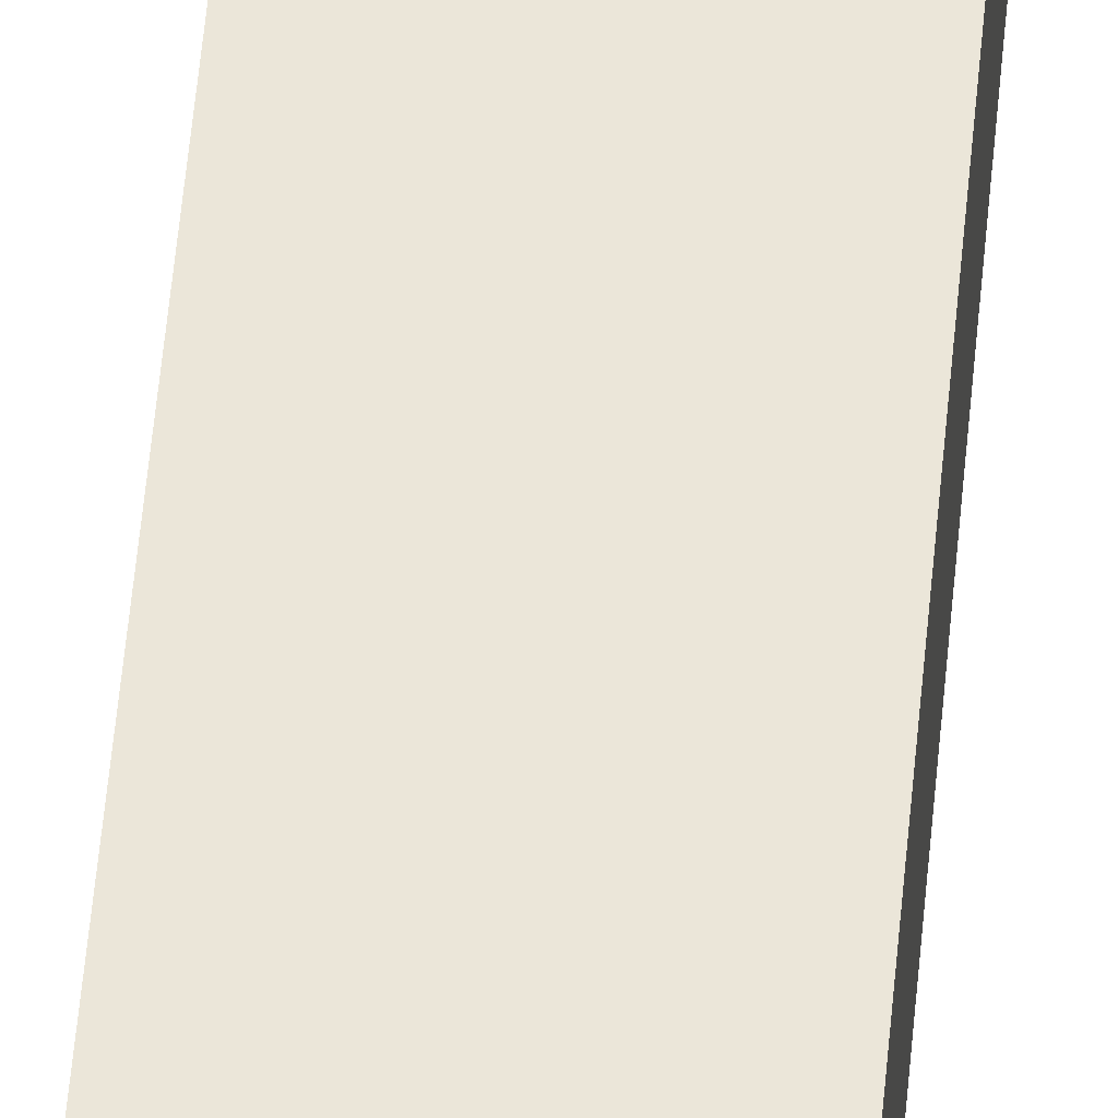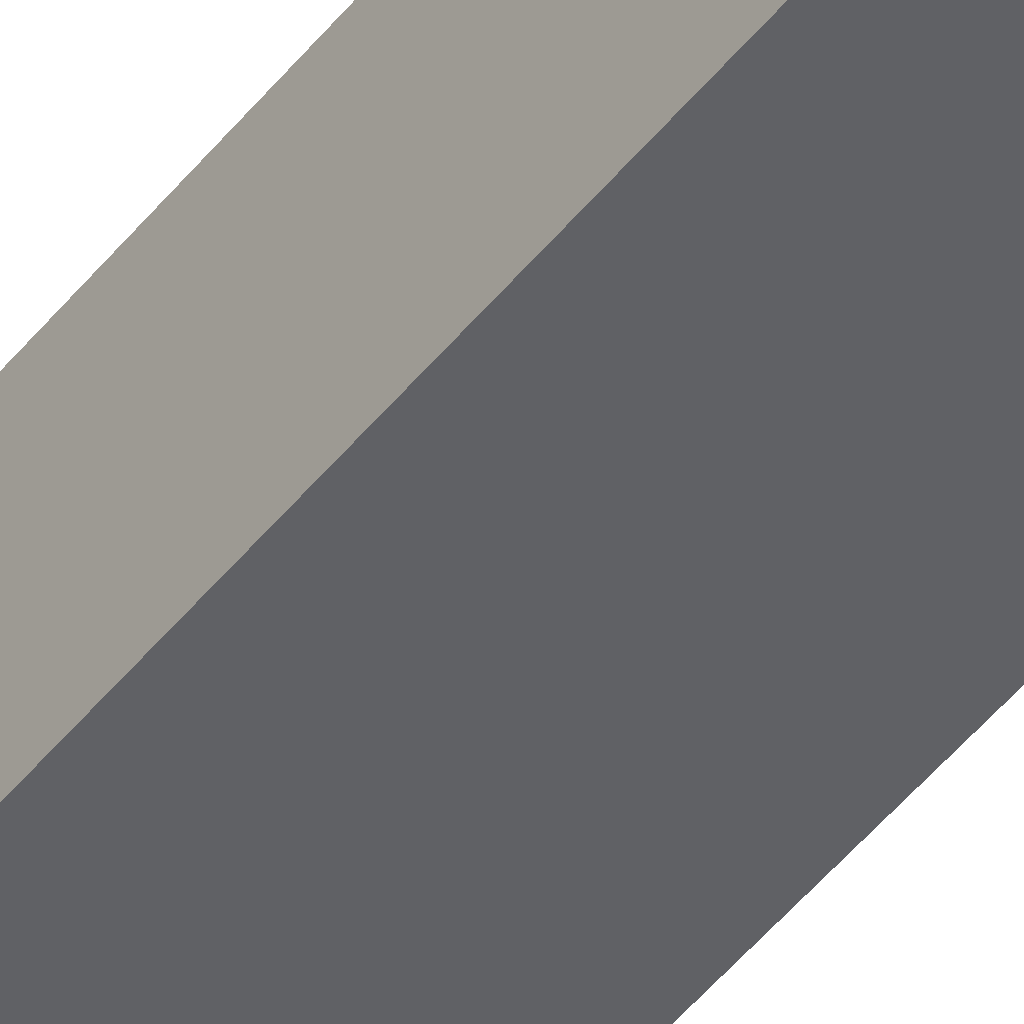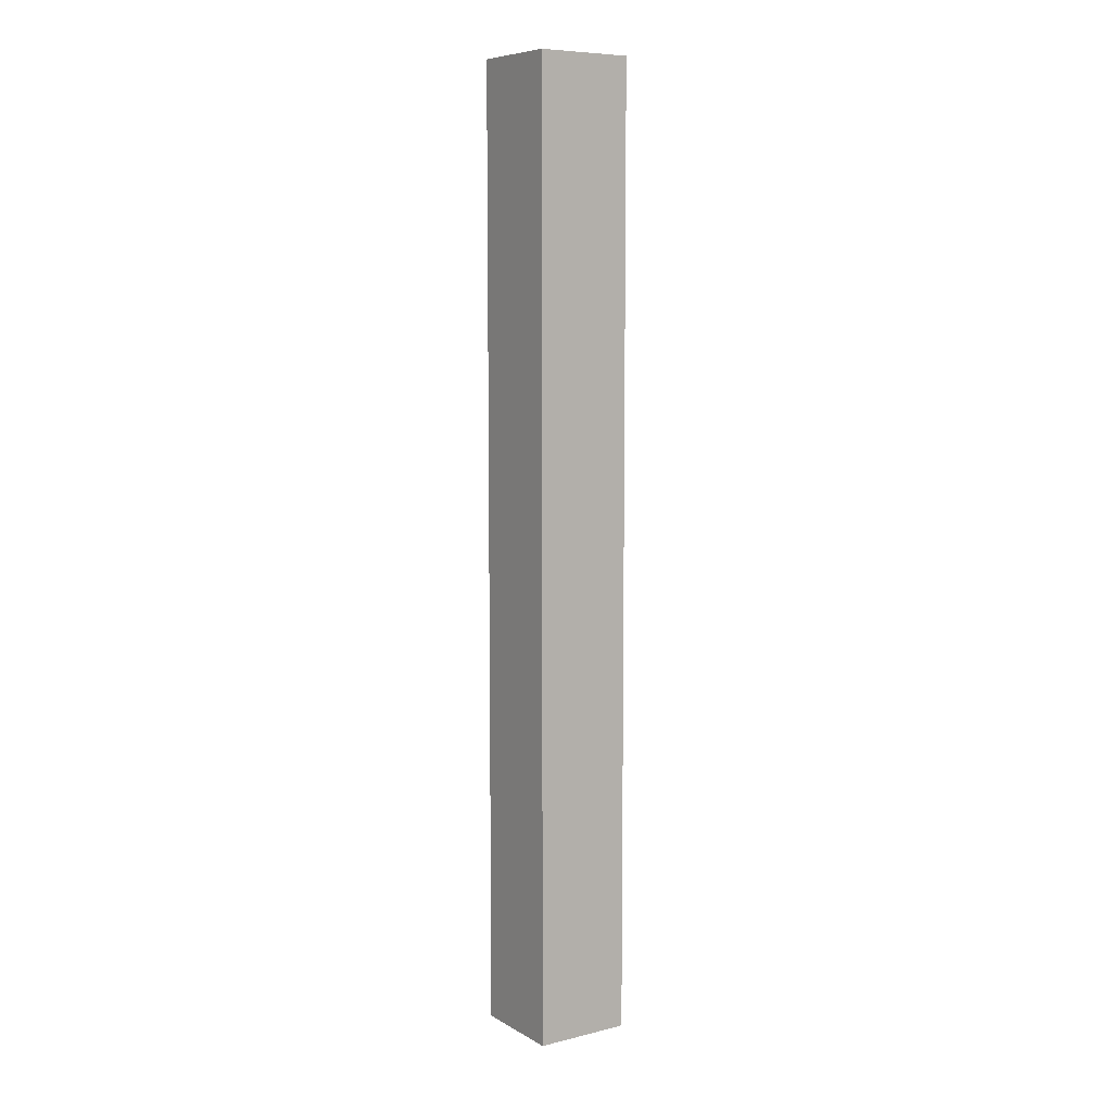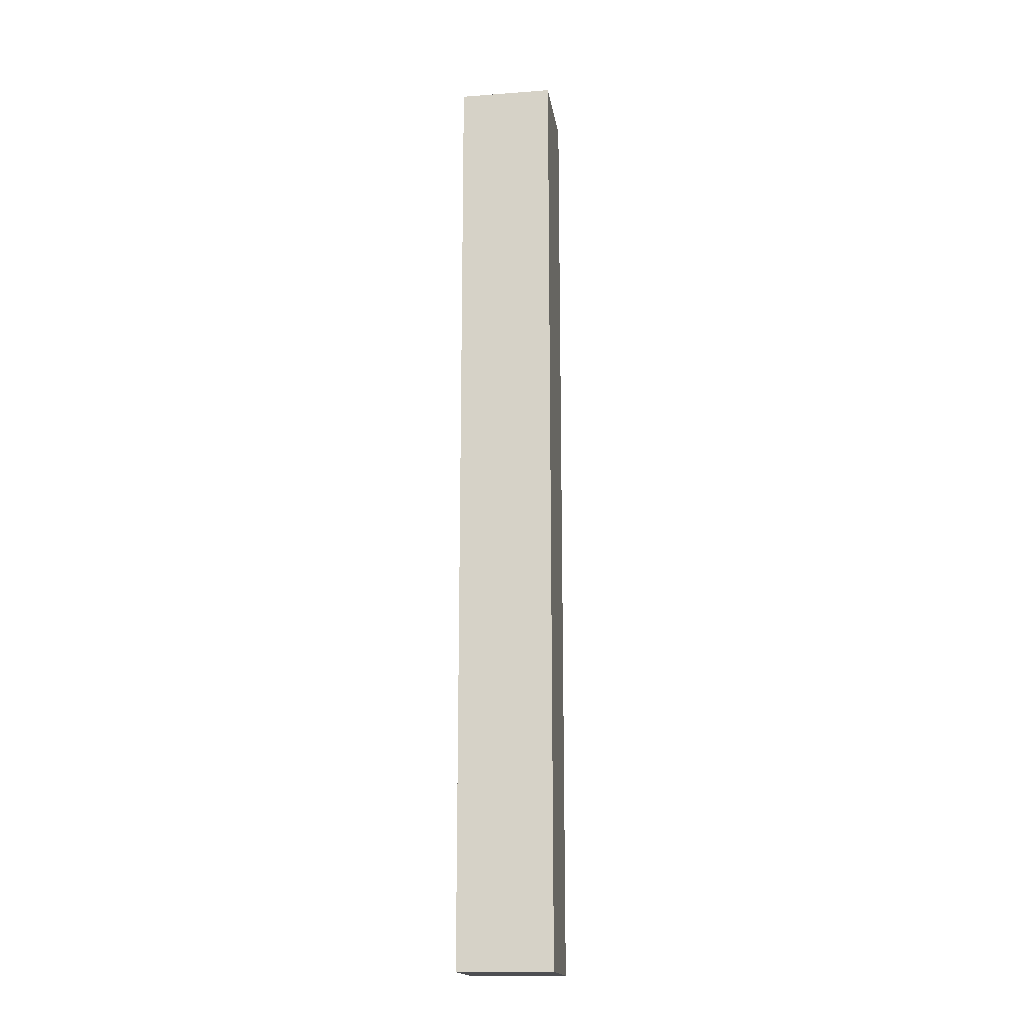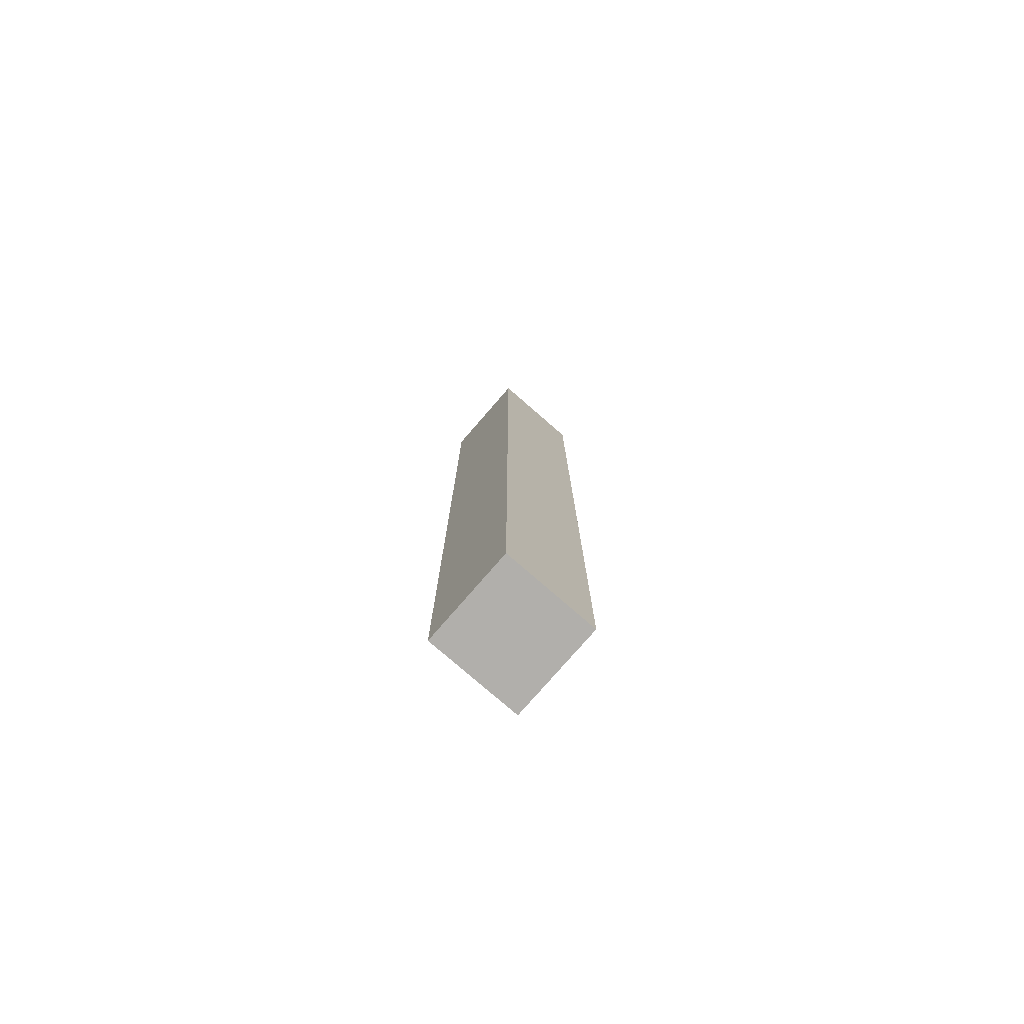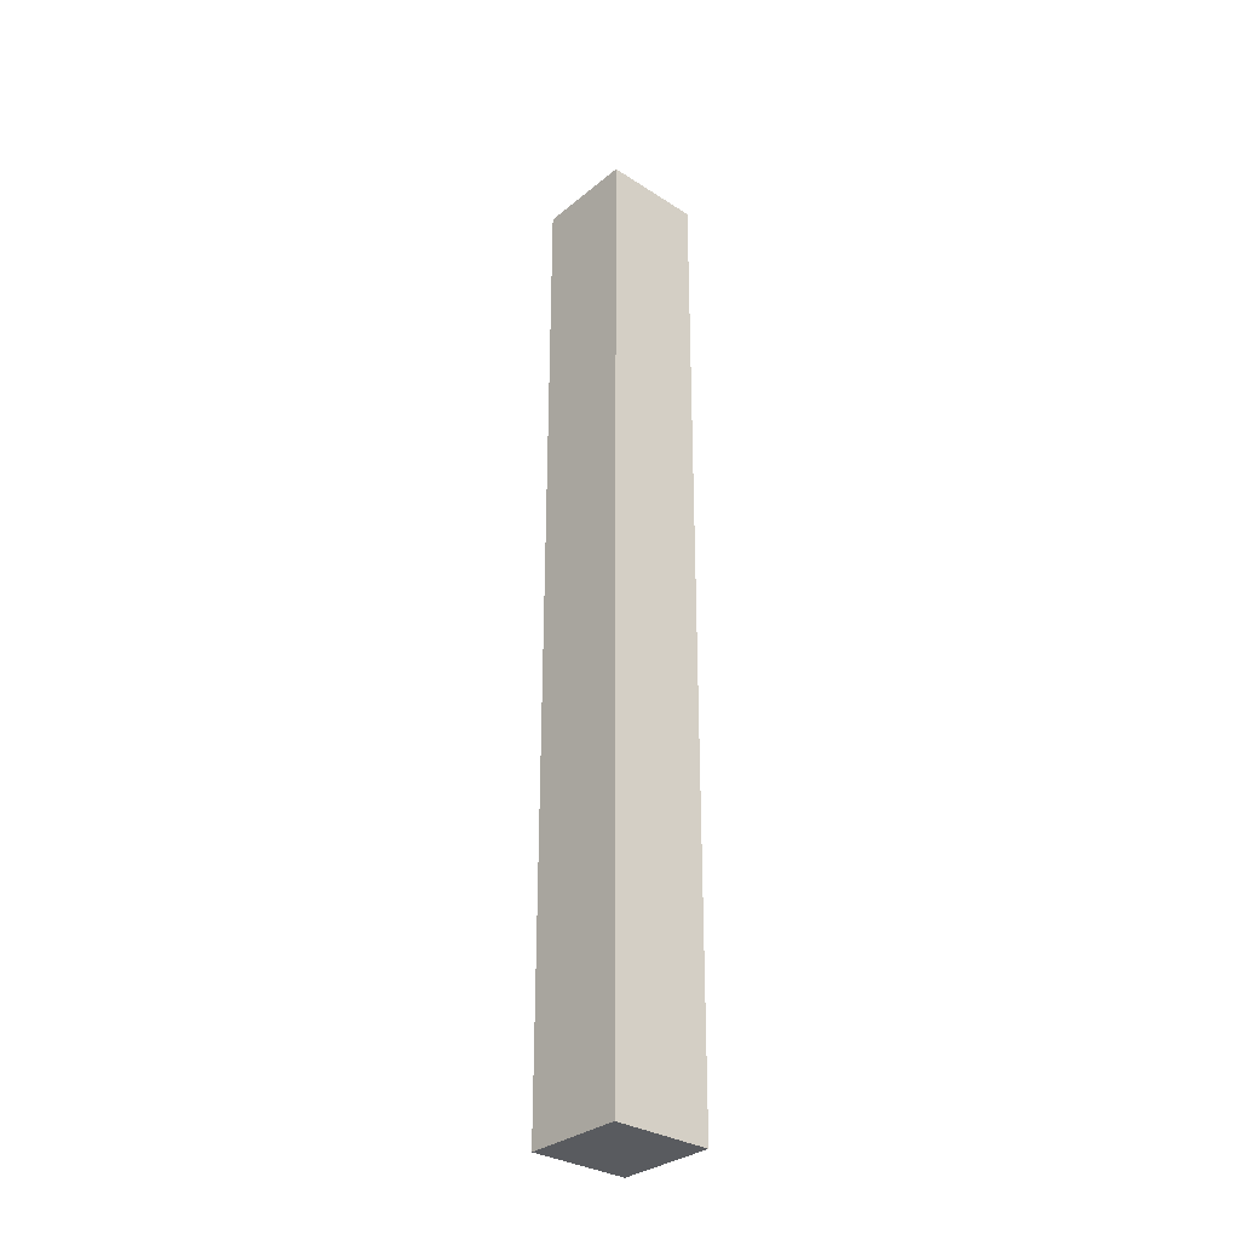
<metadata>
{"format":"obj","ext":"obj","renderer":"f3d","projection":"perspective","resolution":1024,"background":"white","views":[{"elev":56.5,"azim":5.2,"up":"+Z"},{"elev":-50.2,"azim":142.6,"up":"+Z"},{"elev":7.9,"azim":56.2,"up":"+Y"},{"elev":-17.2,"azim":98.5,"up":"+Y"},{"elev":-78.1,"azim":-41.0,"up":"+Y"},{"elev":-32.2,"azim":-131.7,"up":"+Y"}]}
</metadata>
<code>
g tree
v -4 0 4
v -4 0 -1
v -4 0 -2
v -4 0 -4
v -4 2 1
v -4 2 -0
v -4 6 -1
v -4 6 -2
v -4 10 1
v -4 10 -0
v -4 10 -1
v -4 10 -2
v -4 16 3
v -4 16 2
v -4 18 -1
v -4 18 -2
v -4 24 3
v -4 24 2
v -4 26 2
v -4 26 1
v -4 27 -2
v -4 27 -3
v -4 33 2
v -4 33 1
v -4 33 -0
v -4 33 -1
v -4 34 -2
v -4 34 -3
v -4 41 -2
v -4 41 -3
v -4 42 -0
v -4 42 -1
v -4 44 1
v -4 44 -0
v -4 49 -2
v -4 49 -3
v -4 51 1
v -4 51 -0
v -4 51 -1
v -4 51 -2
v -4 57 1
v -4 57 -0
v -4 57 -1
v -4 57 -2
v -4 62 -2
v -4 62 -3
v -4 65 1
v -4 65 -0
v -4 70 3
v -4 70 2
v -4 71 -2
v -4 71 -3
v -4 77 3
v -4 77 2
v -4 80 4
v -4 80 -4
v -1 7 3
v -1 7 1
v -1 8 3
v -1 8 1
v 3 8 3
v 3 8 1
v 3 11 3
v 3 11 2
v 3 16 3
v 3 16 2
v 3 16 1
v -3 7 3
v -3 7 1
v -3 12 3
v -3 16 3
v -3 16 1
v 4 0 4
v 4 0 2
v 4 0 1
v 4 0 -4
v 4 4 2
v 4 4 1
v 4 7 -0
v 4 7 -1
v 4 11 3
v 4 11 2
v 4 14 -0
v 4 14 -1
v 4 16 -2
v 4 16 -4
v 4 17 -1
v 4 17 -2
v 4 17 -4
v 4 19 3
v 4 19 2
v 4 20 -0
v 4 20 -1
v 4 20 -2
v 4 22 2
v 4 22 1
v 4 25 -0
v 4 25 -1
v 4 25 -2
v 4 27 -1
v 4 27 -2
v 4 27 -4
v 4 28 -2
v 4 28 -4
v 4 29 2
v 4 29 1
v 4 34 -0
v 4 34 -1
v 4 43 2
v 4 43 1
v 4 44 -0
v 4 44 -1
v 4 51 -1
v 4 51 -2
v 4 52 2
v 4 52 1
v 4 63 2
v 4 63 1
v 4 64 -1
v 4 64 -2
v 4 72 2
v 4 72 1
v 4 72 -1
v 4 72 -2
v 4 77 -1
v 4 77 -2
v 4 80 4
v 4 80 -4
v -4 0 4
v -4 80 4
v -3 5 4
v -3 12 4
v -3 42 4
v -3 49 4
v -2 5 4
v -2 12 4
v -2 42 4
v -2 49 4
v -1 16 4
v -1 22 4
v -1 28 4
v -1 36 4
v -1 64 4
v -1 72 4
v 0 16 4
v 0 22 4
v 0 28 4
v 0 36 4
v 0 53 4
v 0 60 4
v 0 64 4
v 0 72 4
v 1 0 4
v 1 6 4
v 1 53 4
v 1 60 4
v 1 71 4
v 1 77 4
v 2 0 4
v 2 6 4
v 2 19 4
v 2 26 4
v 2 36 4
v 2 44 4
v 2 71 4
v 2 77 4
v 3 19 4
v 3 26 4
v 3 36 4
v 3 44 4
v 4 0 4
v 4 80 4
v -3 7 1
v -3 16 1
v -1 7 1
v -1 8 1
v 3 8 1
v 3 16 1
v -3 7 3
v -3 12 3
v -3 16 3
v -2 7 3
v -2 12 3
v -1 7 3
v -1 8 3
v 3 8 3
v 3 11 3
v 3 16 3
v -4 0 -4
v -4 80 -4
v -3 5 -4
v -3 12 -4
v -3 42 -4
v -3 49 -4
v -2 5 -4
v -2 12 -4
v -2 42 -4
v -2 49 -4
v -1 18 -4
v -1 24 -4
v -1 28 -4
v -1 36 -4
v -1 64 -4
v -1 72 -4
v 0 17 -4
v 0 18 -4
v 0 24 -4
v 0 27 -4
v 0 28 -4
v 0 36 -4
v 0 53 -4
v 0 60 -4
v 0 64 -4
v 0 72 -4
v 1 0 -4
v 1 6 -4
v 1 24 -4
v 1 27 -4
v 1 28 -4
v 1 53 -4
v 1 60 -4
v 1 71 -4
v 1 77 -4
v 2 0 -4
v 2 6 -4
v 2 16 -4
v 2 17 -4
v 2 18 -4
v 2 19 -4
v 2 26 -4
v 2 36 -4
v 2 44 -4
v 2 71 -4
v 2 77 -4
v 3 19 -4
v 3 26 -4
v 3 36 -4
v 3 44 -4
v 4 0 -4
v 4 16 -4
v 4 17 -4
v 4 27 -4
v 4 28 -4
v 4 80 -4
v -4 0 4
v 1 0 4
v 2 0 4
v 4 0 4
v 1 0 3
v 2 0 3
v 3 0 2
v 4 0 2
v 3 0 1
v 4 0 1
v -4 0 -1
v -3 0 -1
v -4 0 -2
v -3 0 -2
v 1 0 -3
v 2 0 -3
v -4 0 -4
v 1 0 -4
v 2 0 -4
v 4 0 -4
v -3 16 3
v 3 16 3
v 3 16 2
v -3 16 1
v 3 16 1
v -3 7 3
v -2 7 3
v -1 7 3
v -3 7 1
v -1 7 1
v -1 8 3
v 3 8 3
v -1 8 1
v 3 8 1
v -4 80 4
v 4 80 4
v -4 80 -4
v 4 80 -4
f 5 2 1
f 6 2 5
f 7 3 2
f 7 2 6
f 8 4 3
f 8 3 7
f 9 6 5
f 9 5 1
f 10 7 6
f 10 6 9
f 10 8 7
f 11 8 10
f 12 4 8
f 12 8 11
f 13 9 1
f 13 11 10
f 13 10 9
f 14 11 13
f 15 12 11
f 15 11 14
f 16 4 12
f 16 12 15
f 17 14 13
f 17 13 1
f 18 15 14
f 18 14 17
f 18 16 15
f 19 18 17
f 19 16 18
f 20 16 19
f 21 4 16
f 21 16 20
f 22 4 21
f 23 20 19
f 23 19 17
f 24 21 20
f 24 20 23
f 25 21 24
f 26 21 25
f 27 22 21
f 27 21 26
f 28 4 22
f 28 22 27
f 29 27 26
f 29 28 27
f 30 4 28
f 30 28 29
f 31 26 25
f 31 24 23
f 31 25 24
f 32 29 26
f 32 26 31
f 33 31 23
f 33 32 31
f 34 32 33
f 35 29 32
f 35 32 34
f 35 30 29
f 36 4 30
f 36 30 35
f 37 34 33
f 37 33 23
f 38 35 34
f 38 34 37
f 38 36 35
f 39 36 38
f 40 36 39
f 41 37 23
f 41 38 37
f 41 39 38
f 42 39 41
f 43 40 39
f 43 39 42
f 44 36 40
f 44 40 43
f 45 43 42
f 45 36 44
f 45 44 43
f 46 4 36
f 46 36 45
f 47 41 23
f 47 42 41
f 48 45 42
f 48 42 47
f 49 17 1
f 49 47 23
f 49 48 47
f 49 23 17
f 50 48 49
f 51 45 48
f 51 48 50
f 51 46 45
f 52 4 46
f 52 46 51
f 53 50 49
f 53 49 1
f 54 52 51
f 54 50 53
f 54 51 50
f 55 53 1
f 55 54 53
f 56 4 52
f 56 54 55
f 56 52 54
f 59 58 57
f 60 58 59
f 63 62 61
f 64 62 63
f 65 64 63
f 66 62 64
f 66 64 65
f 67 62 66
f 68 69 70
f 70 69 71
f 71 69 72
f 73 74 77
f 74 75 77
f 75 76 78
f 77 75 78
f 77 78 79
f 78 76 79
f 79 76 80
f 73 77 81
f 77 79 81
f 81 79 82
f 79 80 83
f 82 79 83
f 80 76 84
f 83 80 84
f 83 84 85
f 84 76 85
f 85 76 86
f 83 85 87
f 85 86 88
f 87 85 88
f 88 86 89
f 81 82 90
f 73 81 90
f 82 83 91
f 90 82 91
f 83 87 91
f 90 91 92
f 91 87 92
f 87 88 93
f 92 87 93
f 88 89 94
f 93 88 94
f 90 92 95
f 95 92 96
f 92 93 97
f 96 92 97
f 93 94 98
f 97 93 98
f 94 89 99
f 98 94 99
f 97 98 100
f 98 99 100
f 99 89 101
f 100 99 101
f 101 89 102
f 100 101 103
f 101 102 103
f 103 102 104
f 95 96 105
f 90 95 105
f 97 100 106
f 105 96 106
f 96 97 106
f 100 103 106
f 103 104 106
f 105 106 107
f 106 104 107
f 107 104 108
f 90 105 109
f 105 107 109
f 109 107 110
f 107 108 111
f 110 107 111
f 108 104 112
f 111 108 112
f 111 112 113
f 112 104 113
f 113 104 114
f 109 110 115
f 90 109 115
f 110 111 116
f 115 110 116
f 111 113 116
f 90 115 117
f 115 116 117
f 116 113 118
f 117 116 118
f 113 114 119
f 118 113 119
f 114 104 120
f 119 114 120
f 90 117 121
f 117 118 121
f 118 119 122
f 121 118 122
f 119 120 122
f 122 120 123
f 120 104 124
f 123 120 124
f 122 123 125
f 121 122 125
f 123 124 125
f 124 104 126
f 125 124 126
f 73 90 127
f 121 125 127
f 125 126 127
f 90 121 127
f 126 104 128
f 127 126 128
f 131 130 129
f 132 130 131
f 133 130 132
f 134 130 133
f 135 131 129
f 135 132 131
f 136 133 132
f 136 132 135
f 137 134 133
f 137 133 136
f 138 130 134
f 138 134 137
f 139 137 136
f 139 136 135
f 139 138 137
f 140 138 139
f 141 138 140
f 142 138 141
f 143 130 138
f 143 138 142
f 144 130 143
f 145 139 135
f 145 140 139
f 146 141 140
f 146 140 145
f 147 142 141
f 147 141 146
f 148 143 142
f 148 142 147
f 149 143 148
f 150 143 149
f 151 144 143
f 151 143 150
f 152 130 144
f 152 144 151
f 153 146 145
f 153 135 129
f 153 145 135
f 153 149 148
f 153 148 147
f 153 147 146
f 154 149 153
f 155 150 149
f 155 149 154
f 156 152 151
f 156 150 155
f 156 151 150
f 157 152 156
f 158 130 152
f 158 152 157
f 159 154 153
f 160 157 156
f 160 154 159
f 160 155 154
f 160 156 155
f 161 157 160
f 162 157 161
f 163 157 162
f 164 157 163
f 165 158 157
f 165 157 164
f 166 130 158
f 166 158 165
f 167 160 159
f 167 161 160
f 167 162 161
f 168 163 162
f 168 162 167
f 169 164 163
f 169 163 168
f 170 165 164
f 170 164 169
f 170 166 165
f 171 168 167
f 171 169 168
f 171 170 169
f 171 167 159
f 172 166 170
f 172 170 171
f 172 130 166
f 175 174 173
f 176 174 175
f 177 174 176
f 178 174 177
f 179 180 182
f 180 181 183
f 182 180 183
f 182 183 184
f 184 183 185
f 185 183 186
f 186 183 187
f 183 181 188
f 187 183 188
f 189 190 191
f 191 190 192
f 192 190 193
f 193 190 194
f 189 191 195
f 191 192 195
f 192 193 196
f 195 192 196
f 193 194 197
f 196 193 197
f 194 190 198
f 197 194 198
f 196 197 199
f 195 196 199
f 197 198 199
f 199 198 200
f 200 198 201
f 201 198 202
f 198 190 203
f 202 198 203
f 203 190 204
f 195 199 205
f 199 200 206
f 205 199 206
f 200 201 207
f 206 200 207
f 207 201 208
f 201 202 209
f 208 201 209
f 202 203 210
f 209 202 210
f 210 203 211
f 211 203 212
f 203 204 213
f 212 203 213
f 204 190 214
f 213 204 214
f 189 195 215
f 195 205 215
f 215 205 216
f 207 208 217
f 206 207 217
f 208 209 218
f 217 208 218
f 209 210 218
f 210 211 218
f 218 211 219
f 211 212 220
f 219 211 220
f 212 213 221
f 220 212 221
f 213 214 221
f 221 214 222
f 214 190 223
f 222 214 223
f 215 216 224
f 216 205 225
f 224 216 225
f 225 205 226
f 205 206 227
f 226 205 227
f 217 218 228
f 227 206 228
f 206 217 228
f 228 218 229
f 229 218 230
f 221 222 231
f 219 220 231
f 220 221 231
f 231 222 232
f 222 223 233
f 232 222 233
f 223 190 234
f 233 223 234
f 229 230 235
f 228 229 235
f 227 228 235
f 230 218 236
f 235 230 236
f 231 232 237
f 219 231 237
f 232 233 238
f 237 232 238
f 233 234 238
f 225 226 239
f 224 225 239
f 226 227 240
f 239 226 240
f 227 235 241
f 240 227 241
f 235 236 241
f 218 219 242
f 241 236 242
f 236 218 242
f 237 238 243
f 242 219 243
f 219 237 243
f 234 190 244
f 243 238 244
f 238 234 244
f 249 246 245
f 249 247 246
f 250 248 247
f 250 247 249
f 251 250 249
f 251 248 250
f 252 248 251
f 253 251 249
f 253 252 251
f 254 252 253
f 255 249 245
f 255 253 249
f 255 254 253
f 256 254 255
f 257 256 255
f 258 254 256
f 258 256 257
f 259 258 257
f 259 254 258
f 260 254 259
f 261 259 257
f 262 260 259
f 262 259 261
f 263 254 260
f 263 260 262
f 264 254 263
f 267 266 265
f 268 267 265
f 269 267 268
f 270 271 273
f 271 272 273
f 273 272 274
f 275 276 277
f 277 276 278
f 279 280 281
f 281 280 282

</code>
